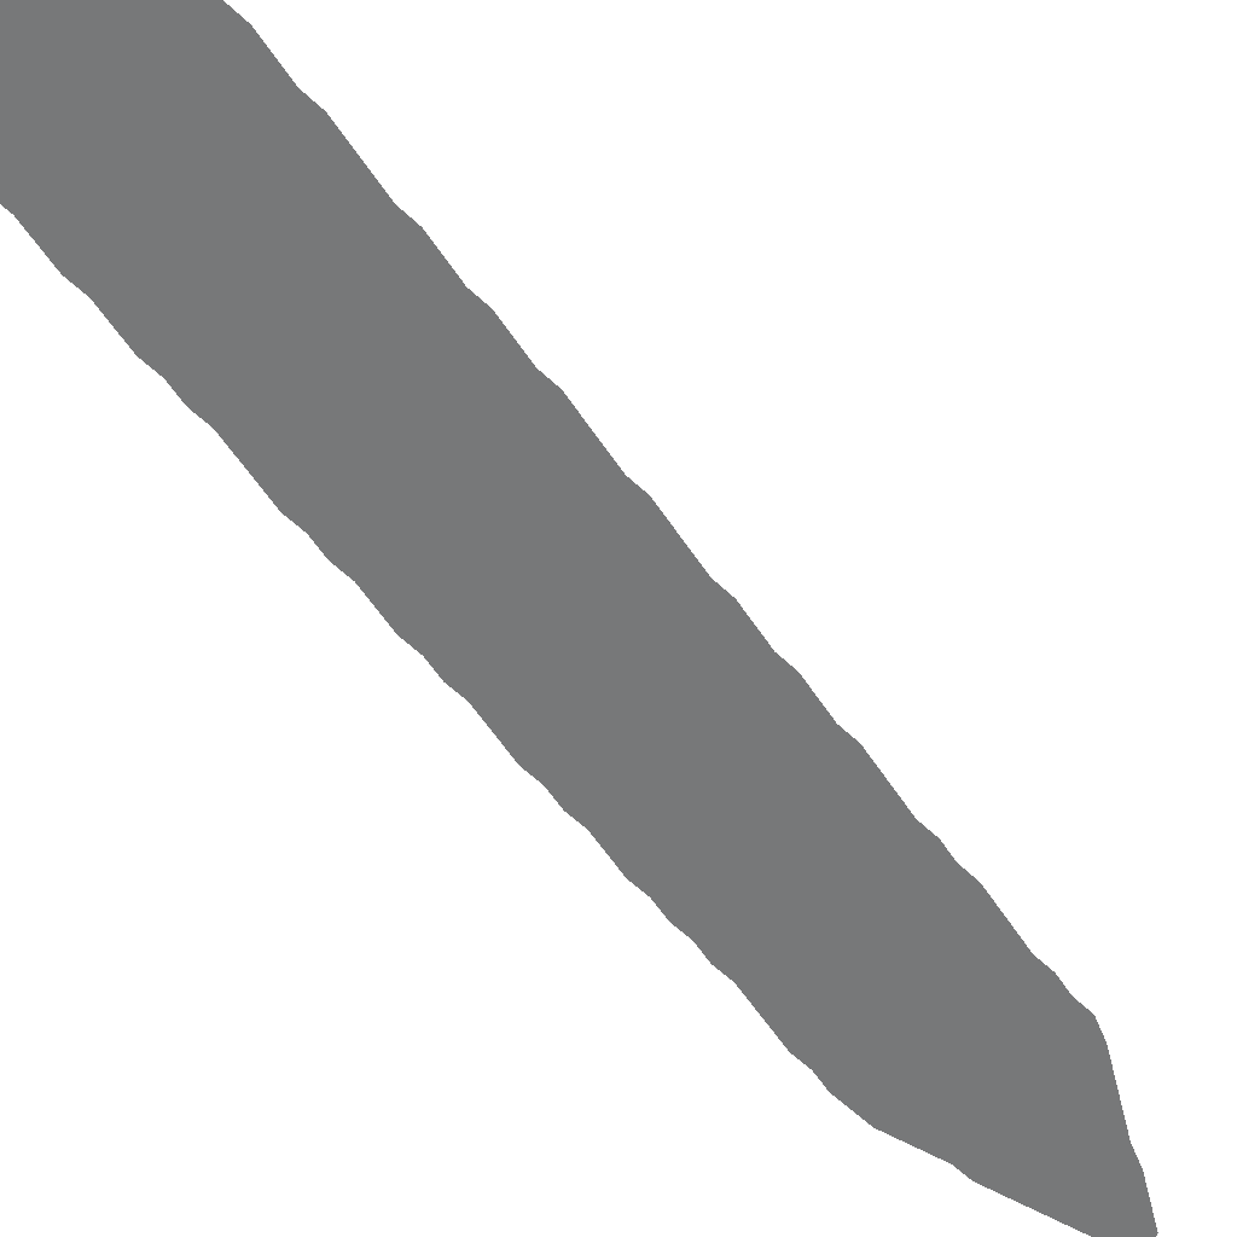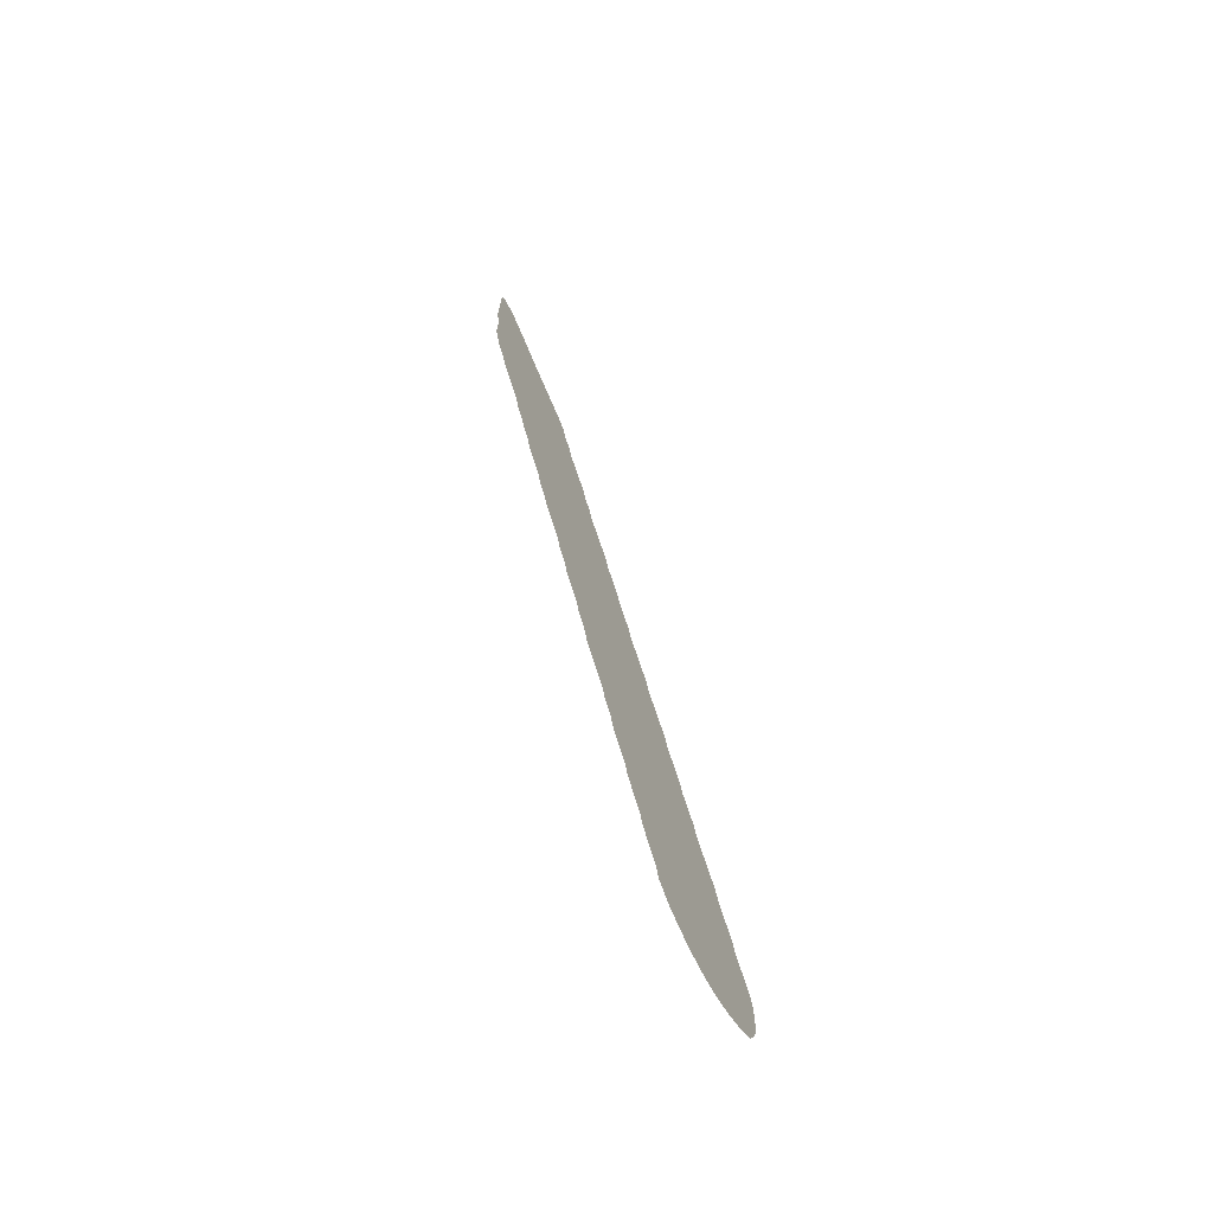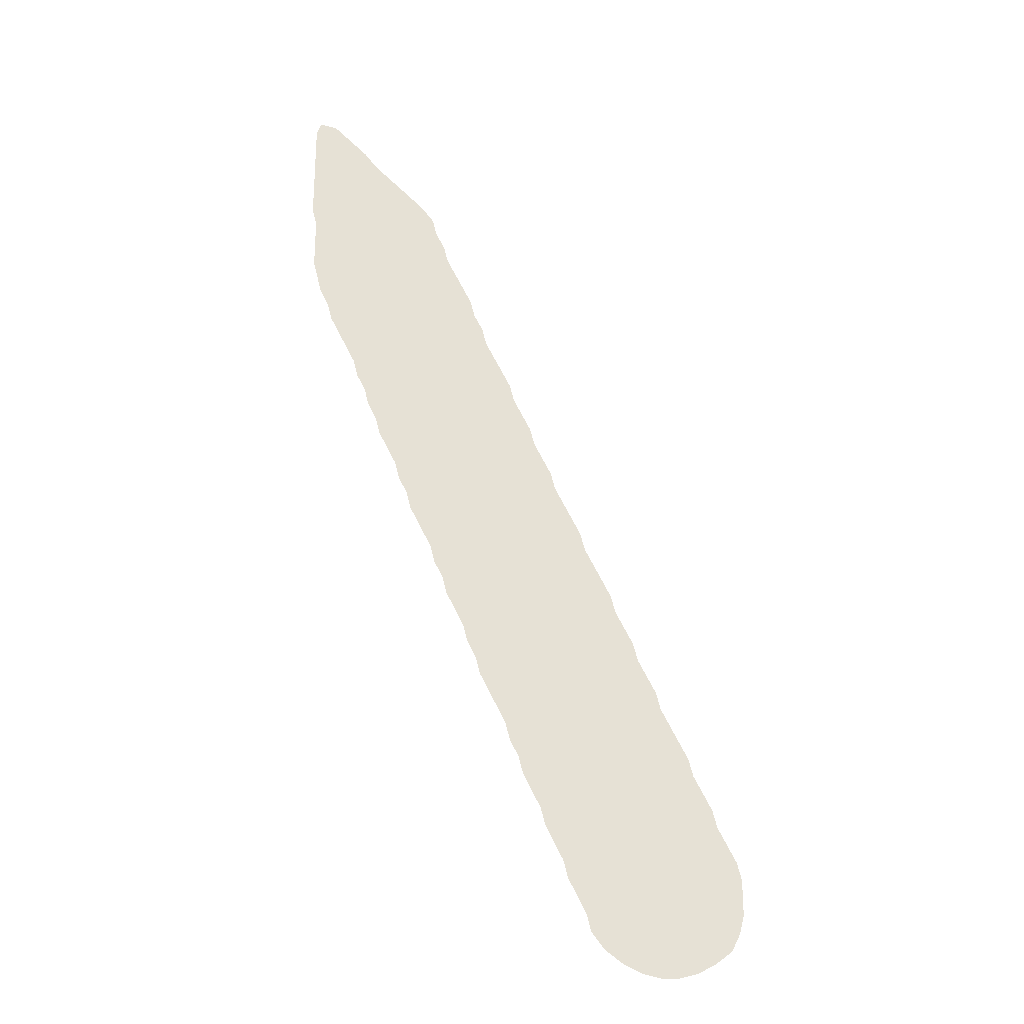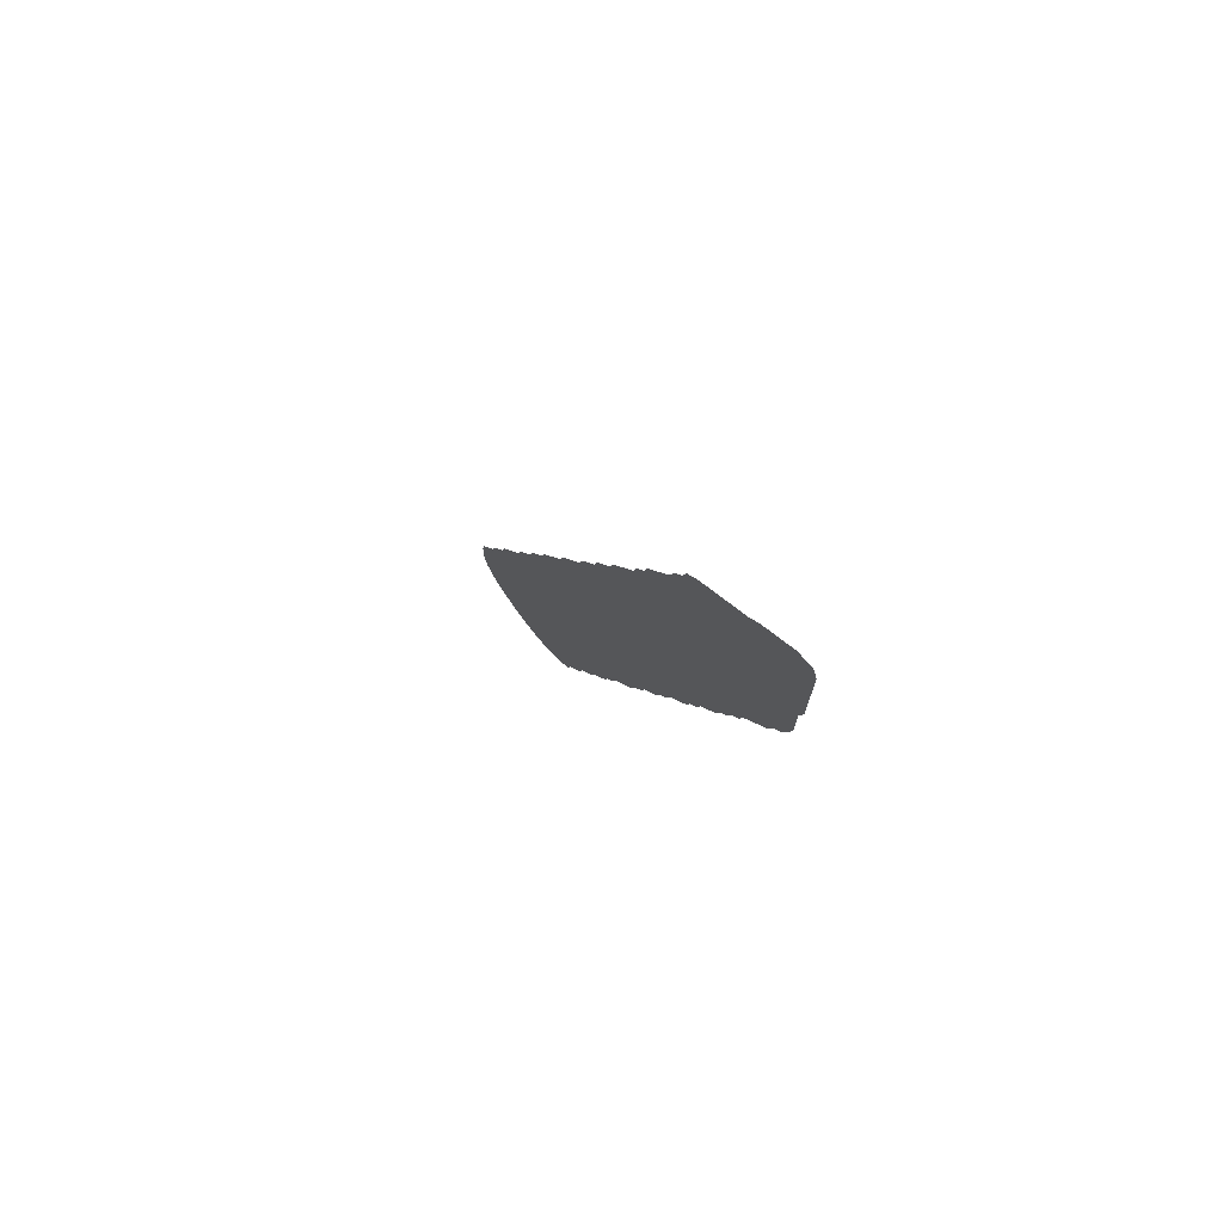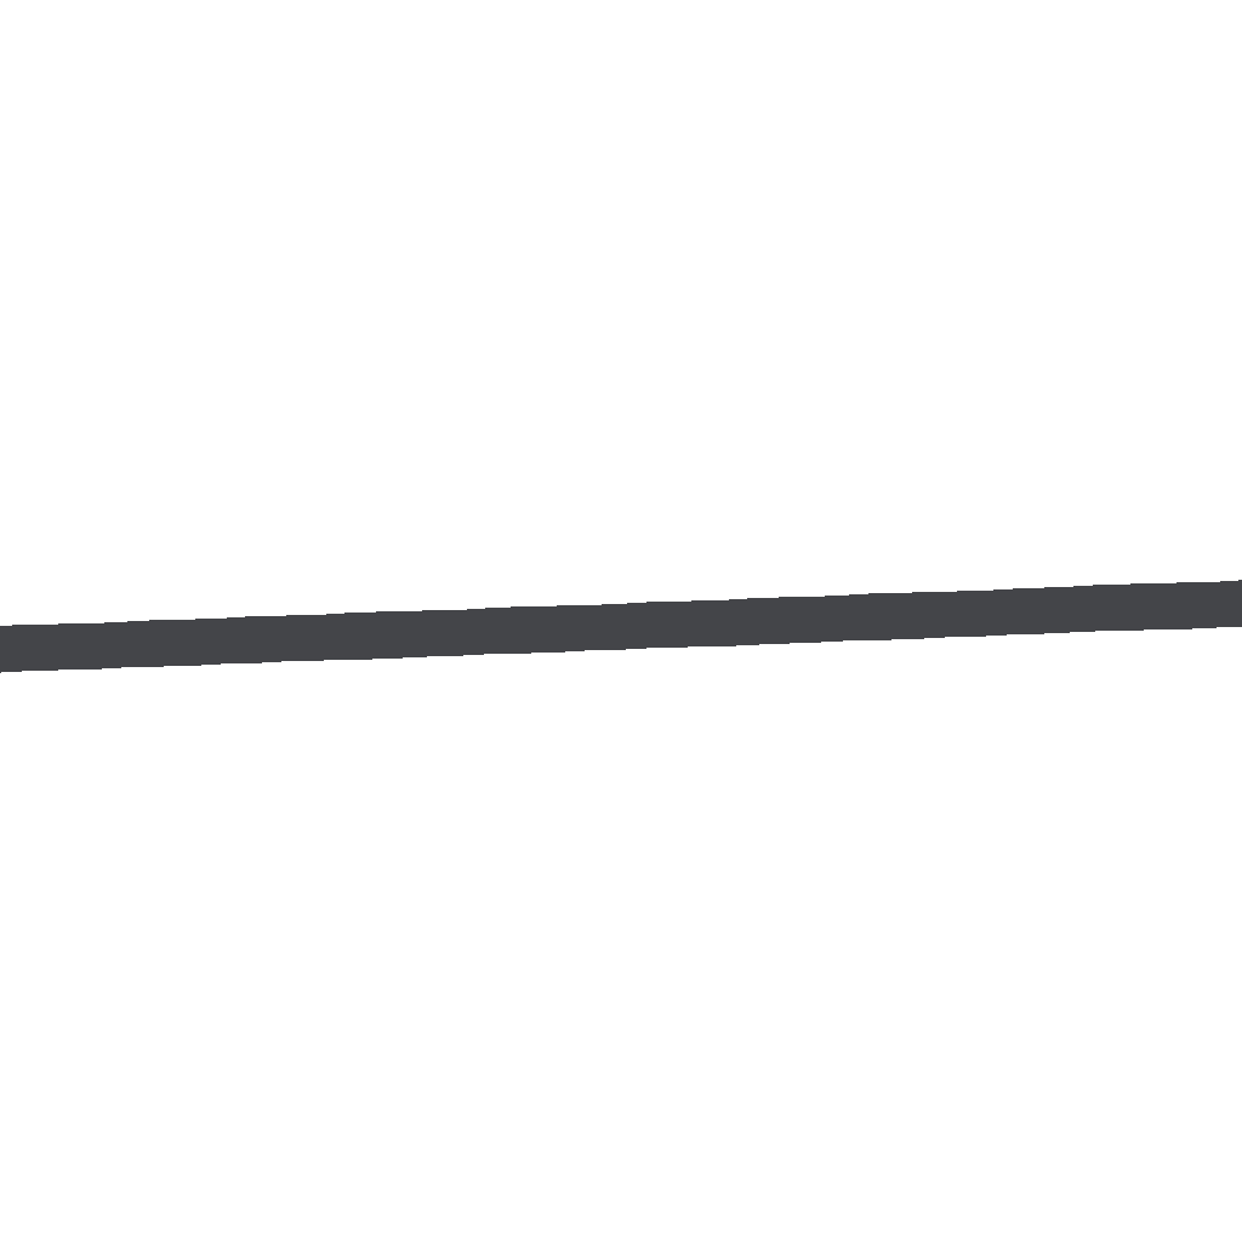
<metadata>
{"format":"obj","ext":"obj","renderer":"f3d","projection":"perspective","resolution":1024,"background":"white","views":[{"elev":-57.4,"azim":59.3,"up":"+Z"},{"elev":-72.7,"azim":-60.5,"up":"+Y"},{"elev":-25.0,"azim":-3.3,"up":"+Y"},{"elev":74.5,"azim":-127.5,"up":"+Y"},{"elev":-9.0,"azim":126.0,"up":"+Z"}]}
</metadata>
<code>
v 0.139 0.4664 0
v 0.13 0.4843 0
v 0.1211 0.5022 0
v 0.1166 0.5202 0
v 0.1076 0.5381 0
v 0.1031 0.5561 0
v 0.09417 0.574 0
v 0.0852 0.5919 0
v 0.08072 0.6099 0
v 0.07175 0.6278 0
v 0.06727 0.6457 0
v 0.0583 0.6637 0
v 0.05381 0.6816 0
v 0.04484 0.6996 0
v 0.03587 0.7175 0
v 0.02691 0.7354 0
v 0.02242 0.7534 0
v 0.01345 0.7713 0
v 0.008969 0.7892 0
v 0.004484 0.8072 0
v 0.004484 0.8251 0
v 0.004484 0.843 0
v 0.004484 0.861 0
v 0 0.8789 0
v 0 0.8969 0
v 0 0.9148 0
v 0 0.9327 0
v 0 0.9507 0
v 0 0.9686 0
v 0 0.9866 0
v 0.004484 1 0
v 0.02242 0.9955 0
v 0.04036 0.9776 0
v 0.0583 0.9596 0
v 0.07175 0.9417 0
v 0.08969 0.9238 0
v 0.1076 0.9058 0
v 0.1256 0.8879 0
v 0.139 0.87 0
v 0.1435 0.852 0
v 0.1525 0.8341 0
v 0.157 0.8161 0
v 0.1659 0.7982 0
v 0.1749 0.7803 0
v 0.1839 0.7623 0
v 0.1883 0.7444 0
v 0.1973 0.7265 0
v 0.2018 0.7085 0
v 0.2108 0.6906 0
v 0.2197 0.6726 0
v 0.2287 0.6547 0
v 0.2332 0.6368 0
v 0.2422 0.6188 0
v 0.2511 0.6009 0
v 0.2556 0.583 0
v 0.2646 0.565 0
v 0.2735 0.5471 0
v 0.278 0.5292 0
v 0.287 0.5112 0
v 0.296 0.4933 0
v 0.3049 0.4753 0
v 0.3094 0.4574 0
v 0.3184 0.4395 0
v 0.3273 0.4215 0
v 0.3363 0.4036 0
v 0.3408 0.3856 0
v 0.3498 0.3677 0
v 0.3587 0.3498 0
v 0.3632 0.3318 0
v 0.3722 0.3139 0
v 0.3812 0.296 0
v 0.3856 0.278 0
v 0.3946 0.2601 0
v 0.4036 0.2422 0
v 0.4126 0.2242 0
v 0.417 0.2063 0
v 0.426 0.1883 0
v 0.435 0.1704 0
v 0.4395 0.1525 0
v 0.4484 0.1345 0
v 0.4574 0.1166 0
v 0.4619 0.09866 0
v 0.4619 0.08072 0
v 0.4619 0.06278 0
v 0.4574 0.04484 0
v 0.4484 0.02691 0
v 0.4305 0.01345 0
v 0.4126 0.004484 0
v 0.3946 0 0
v 0.3767 0 0
v 0.3587 0.004484 0
v 0.3408 0.01345 0
v 0.3229 0.02691 0
v 0.3094 0.04484 0
v 0.3049 0.06278 0
v 0.296 0.08072 0
v 0.287 0.09866 0
v 0.2825 0.1166 0
v 0.2735 0.1345 0
v 0.2646 0.1525 0
v 0.2601 0.1704 0
v 0.2511 0.1883 0
v 0.2422 0.2063 0
v 0.2377 0.2242 0
v 0.2287 0.2422 0
v 0.2242 0.2601 0
v 0.2152 0.278 0
v 0.2063 0.296 0
v 0.1973 0.3139 0
v 0.1928 0.3318 0
v 0.1839 0.3498 0
v 0.1794 0.3677 0
v 0.1704 0.3856 0
v 0.1614 0.4036 0
v 0.157 0.4215 0
v 0.148 0.4395 0
v 0.1435 0.4574 0
f 83 88 87
f 30 32 31
f 85 87 86
f 83 95 92
f 29 32 30
f 83 87 84
f 84 87 85
f 79 97 96
f 79 98 97
f 83 91 88
f 83 92 91
f 64 112 111
f 62 115 114
f 61 115 62
f 92 95 93
f 93 95 94
f 27 35 34
f 26 35 27
f 25 35 26
f 74 101 75
f 75 101 76
f 21 40 22
f 20 40 21
f 38 40 39
f 22 40 38
f 19 42 41
f 18 42 19
f 19 40 20
f 19 41 40
f 14 46 45
f 62 114 113
f 69 106 70
f 70 106 105
f 76 100 99
f 76 101 100
f 63 112 64
f 63 113 112
f 62 113 63
f 7 52 8
f 6 52 7
f 3 56 4
f 6 54 53
f 6 53 52
f 59 117 116
f 60 115 61
f 59 116 60
f 60 116 115
f 58 117 59
f 2 56 3
f 2 57 56
f 2 58 57
f 81 83 82
f 80 95 81
f 81 95 83
f 22 37 23
f 22 38 37
f 27 34 28
f 15 44 43
f 14 45 44
f 14 44 15
f 8 52 9
f 9 52 51
f 9 49 10
f 17 43 42
f 17 42 18
f 9 51 50
f 9 50 49
f 10 49 11
f 13 46 14
f 69 107 106
f 68 107 69
f 72 104 103
f 71 104 72
f 66 110 109
f 65 110 66
f 15 43 16
f 16 43 17
f 4 55 5
f 6 55 54
f 5 55 6
f 4 56 55
f 1 117 58
f 1 58 2
f 25 36 35
f 24 36 25
f 23 36 24
f 23 37 36
f 28 33 29
f 28 34 33
f 29 33 32
f 77 98 78
f 78 98 79
f 11 49 48
f 11 48 12
f 12 48 13
f 13 47 46
f 13 48 47
f 79 96 80
f 80 96 95
f 88 91 90
f 88 90 89
f 66 109 67
f 67 109 108
f 76 99 77
f 77 99 98
f 73 101 74
f 73 102 101
f 73 103 102
f 72 103 73
f 67 108 107
f 67 107 68
f 70 105 104
f 70 104 71
f 64 111 110
f 64 110 65

</code>
